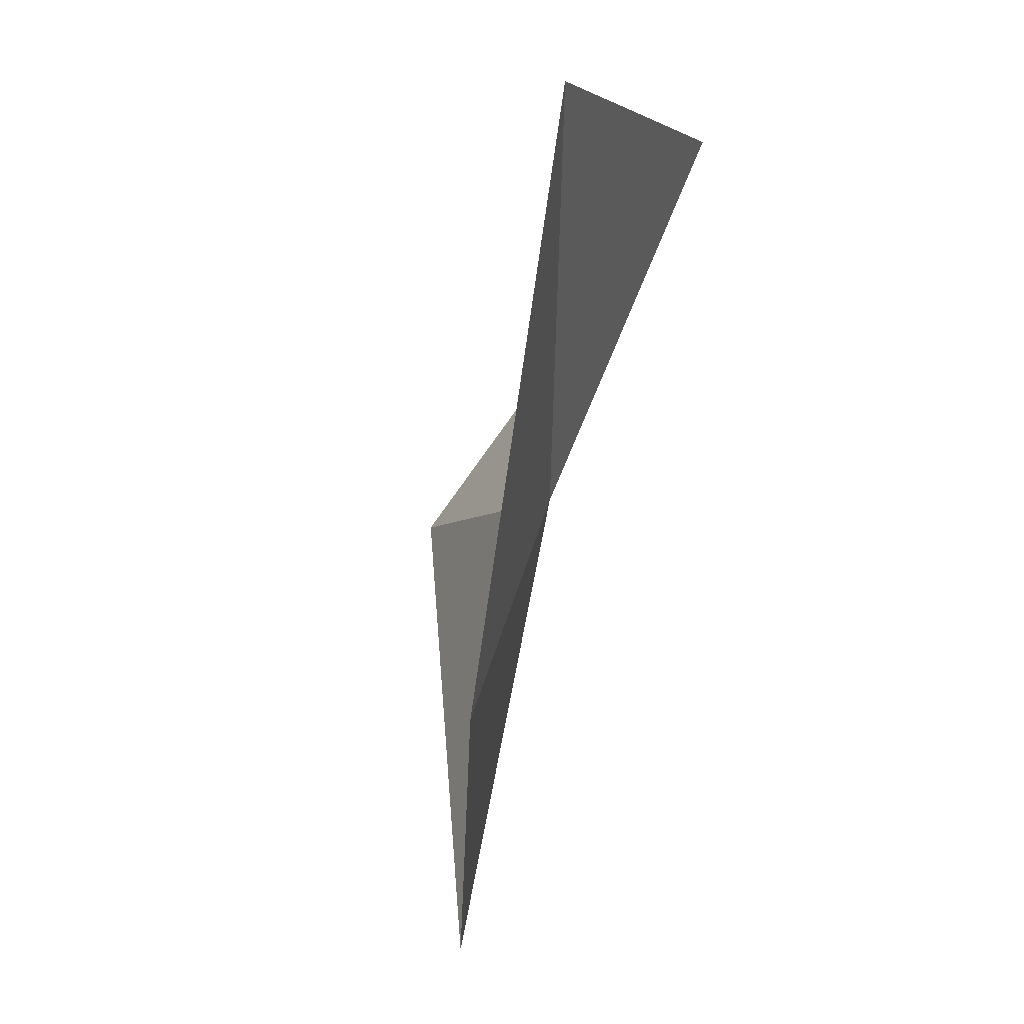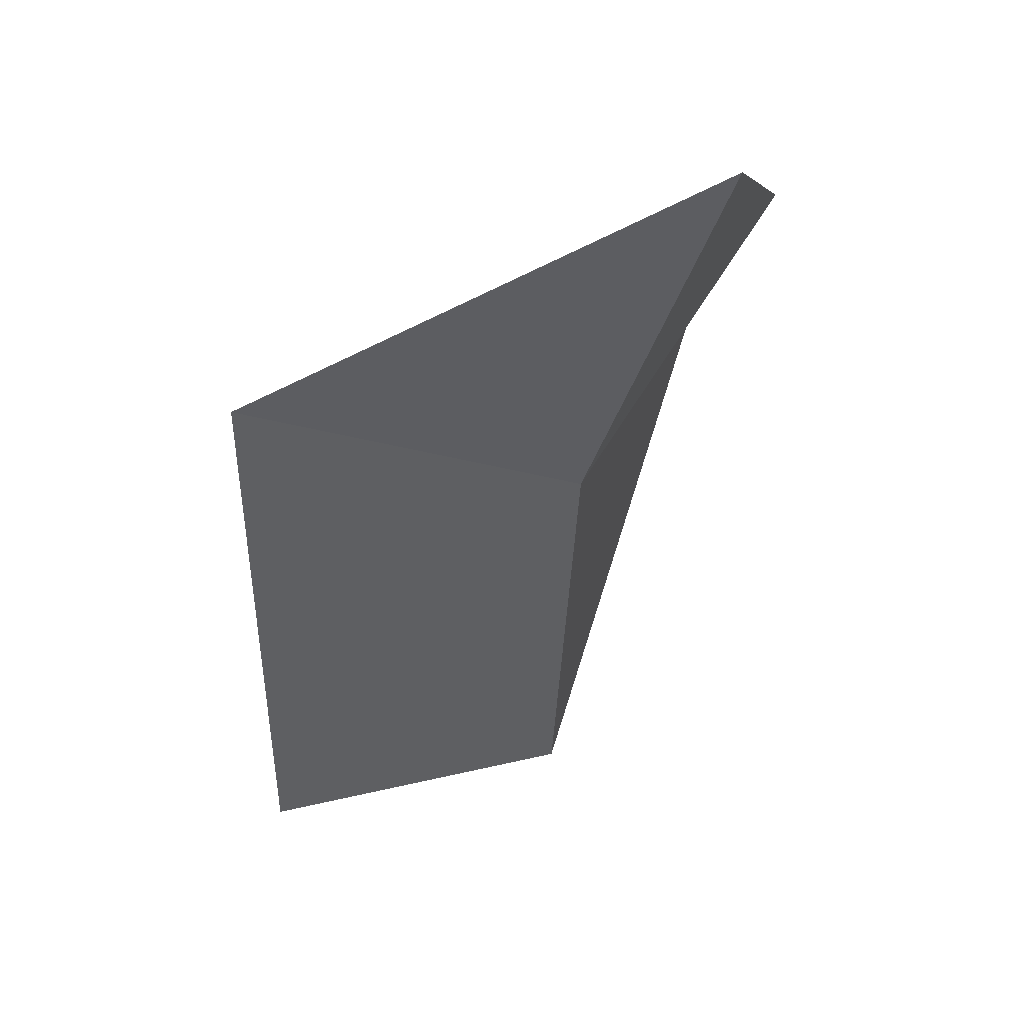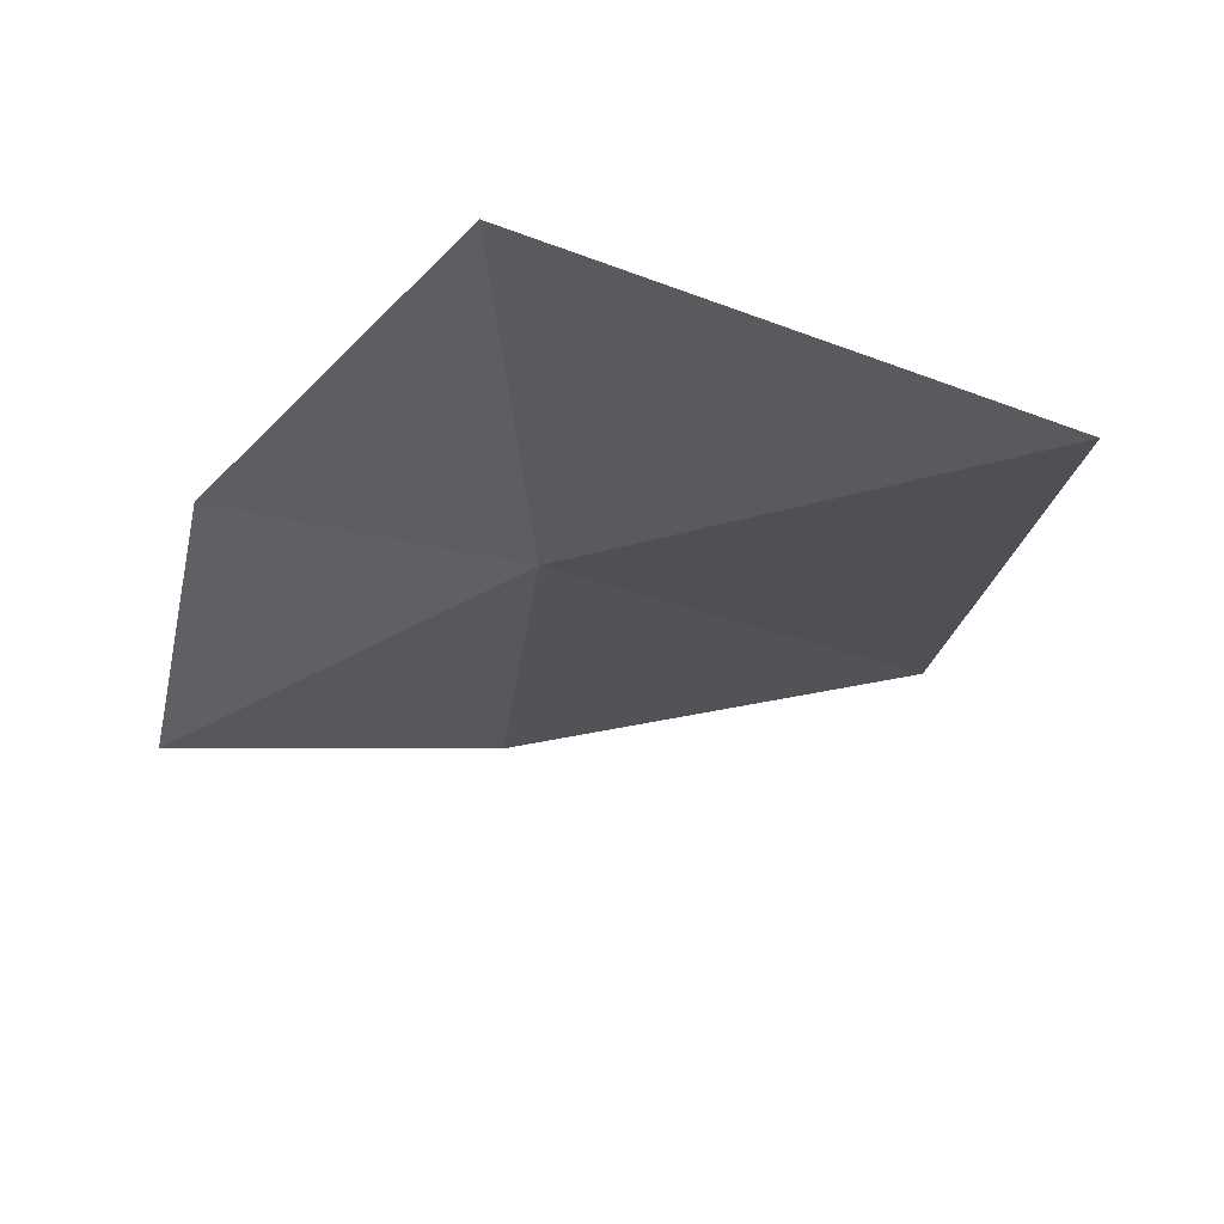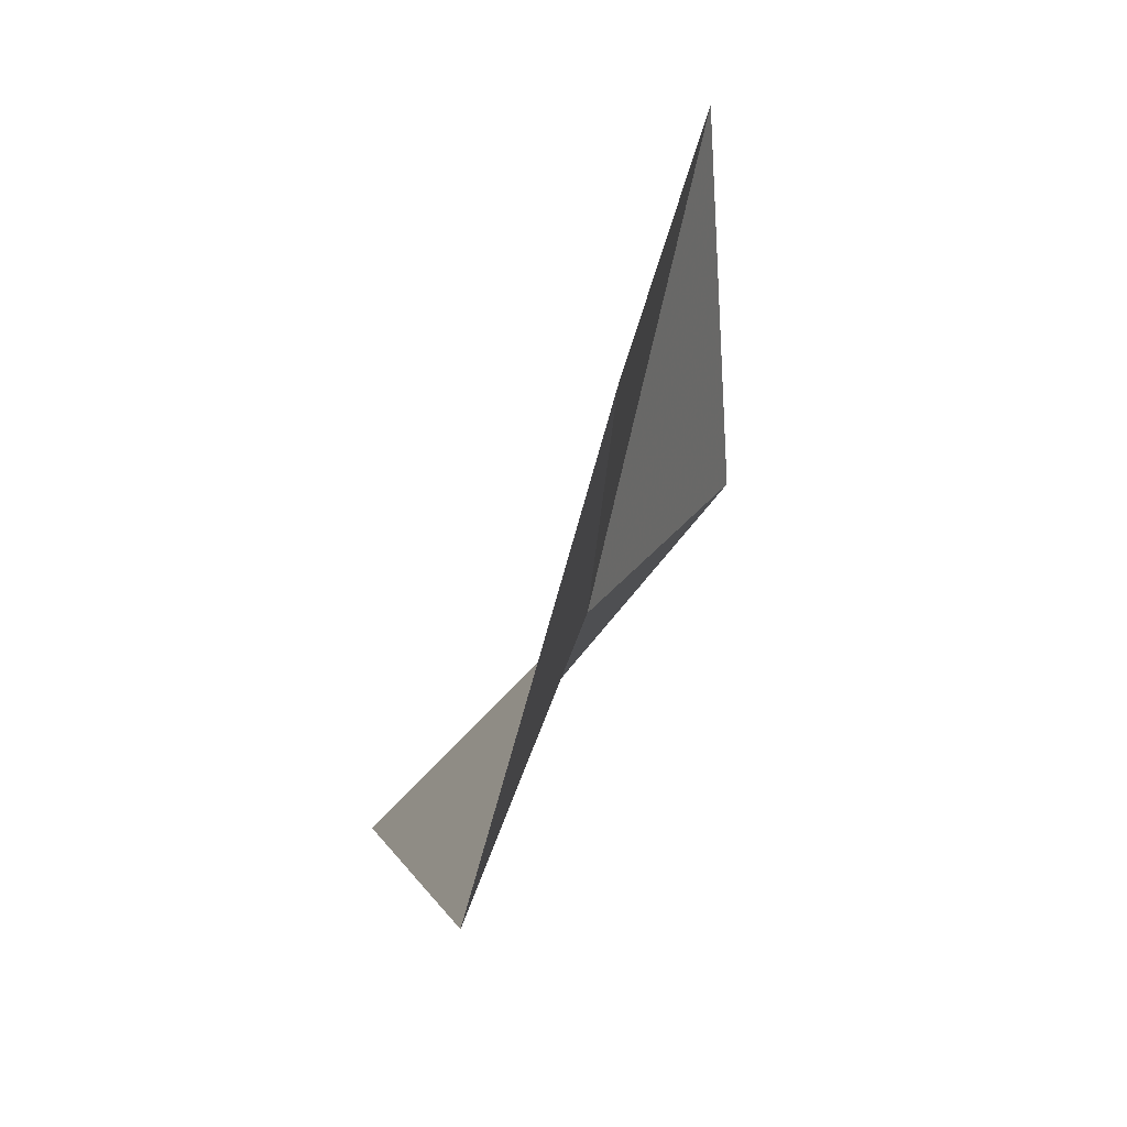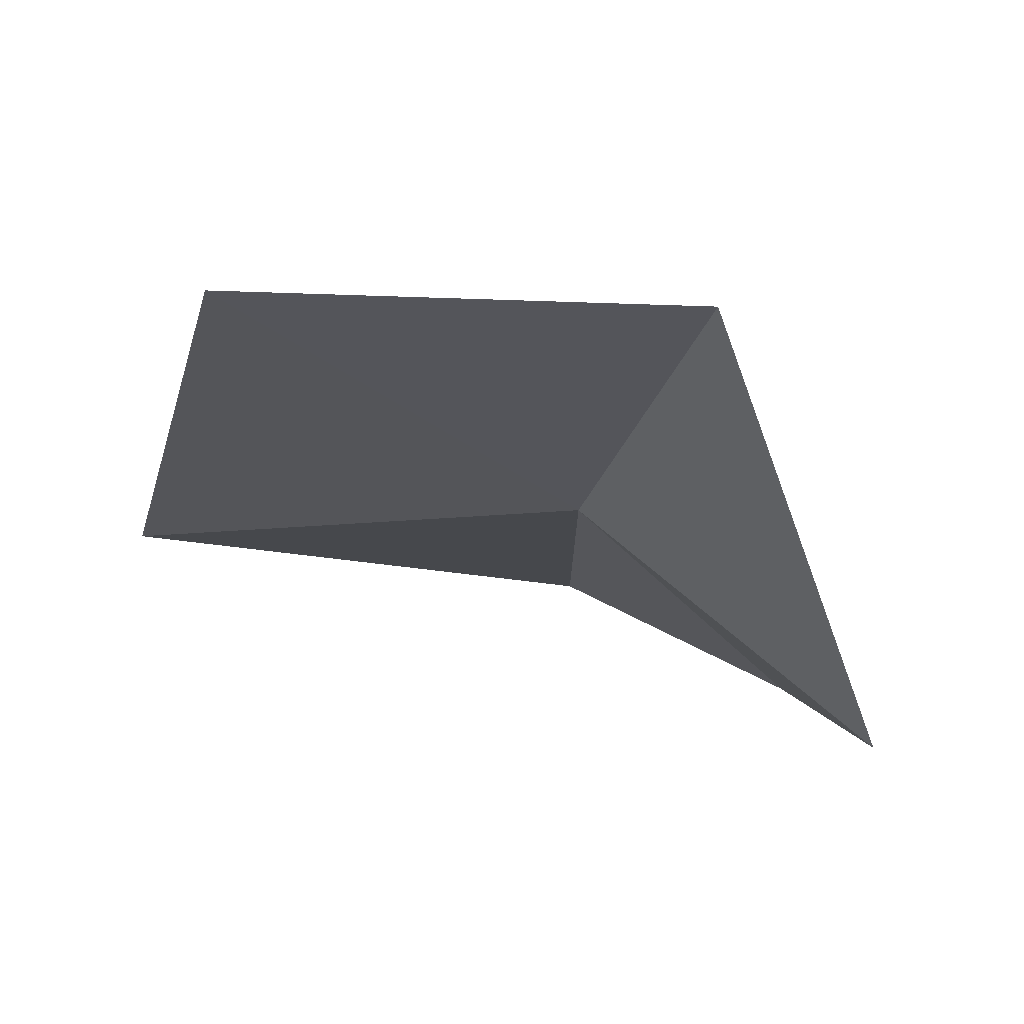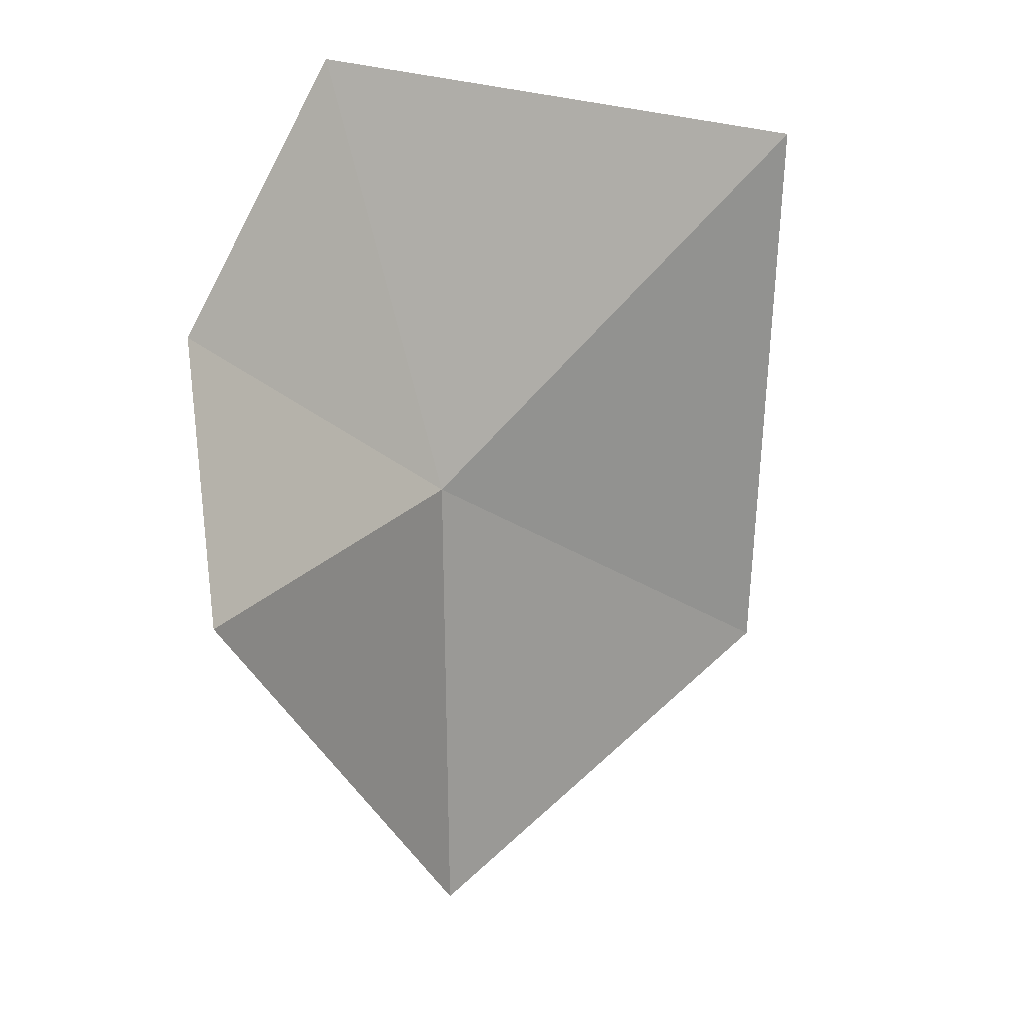
<metadata>
{"format":"obj","ext":"obj","renderer":"f3d","projection":"perspective","resolution":1024,"background":"white","views":[{"elev":-12.9,"azim":103.8,"up":"+Z"},{"elev":35.7,"azim":150.3,"up":"+Z"},{"elev":79.7,"azim":9.4,"up":"+Z"},{"elev":-62.1,"azim":88.4,"up":"+Z"},{"elev":-32.3,"azim":172.1,"up":"+Y"},{"elev":34.2,"azim":-18.9,"up":"+Z"}]}
</metadata>
<code>
v -0.1553 -1.062 -0.09556
v -0.1652 -1.035 -0.02634
v -0.08529 -1.044 -0.04763
v -0.09437 -1.061 -0.1428
v -0.1606 -1.08 -0.1738
v -0.2026 -1.098 -0.08854
v -0.1977 -1.069 -0.05396
f 1 3 2
f 1 5 4
f 1 7 6
f 1 4 3
f 1 2 7
f 1 6 5

</code>
